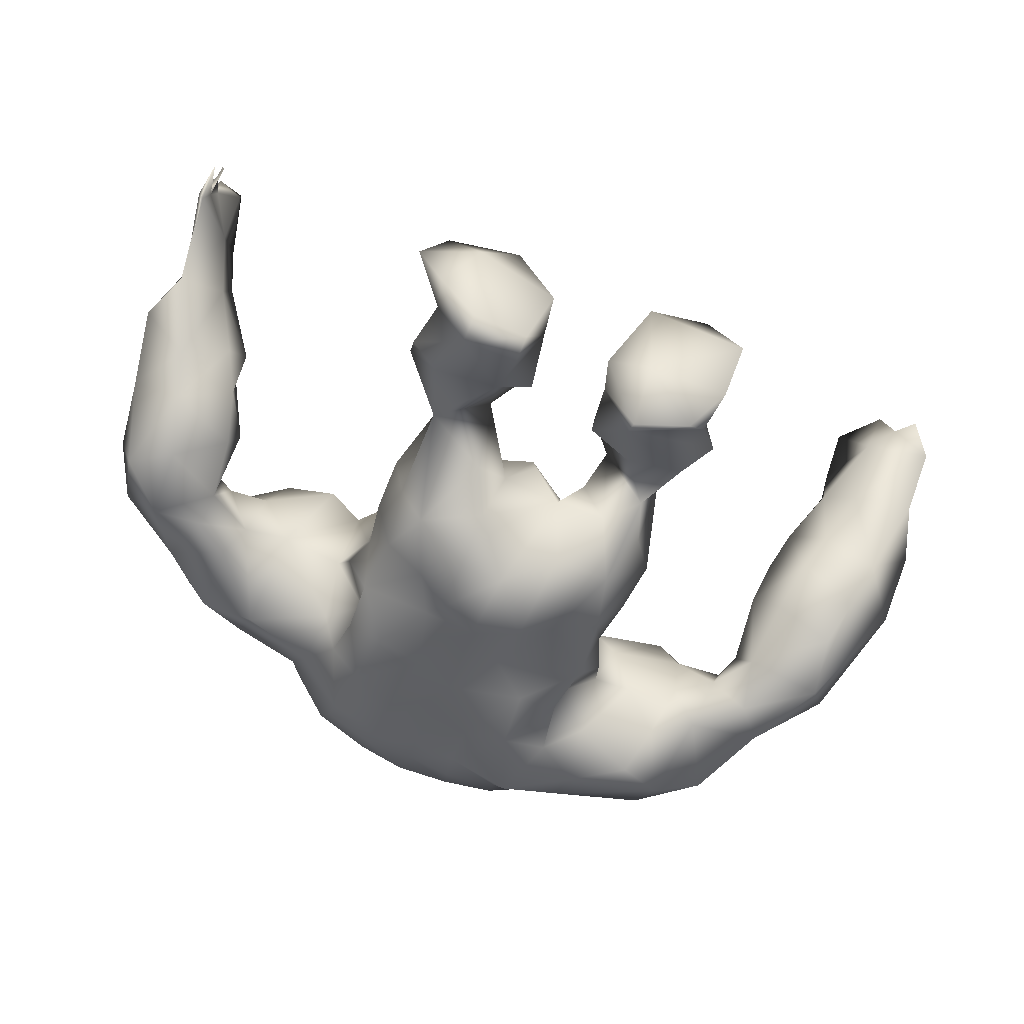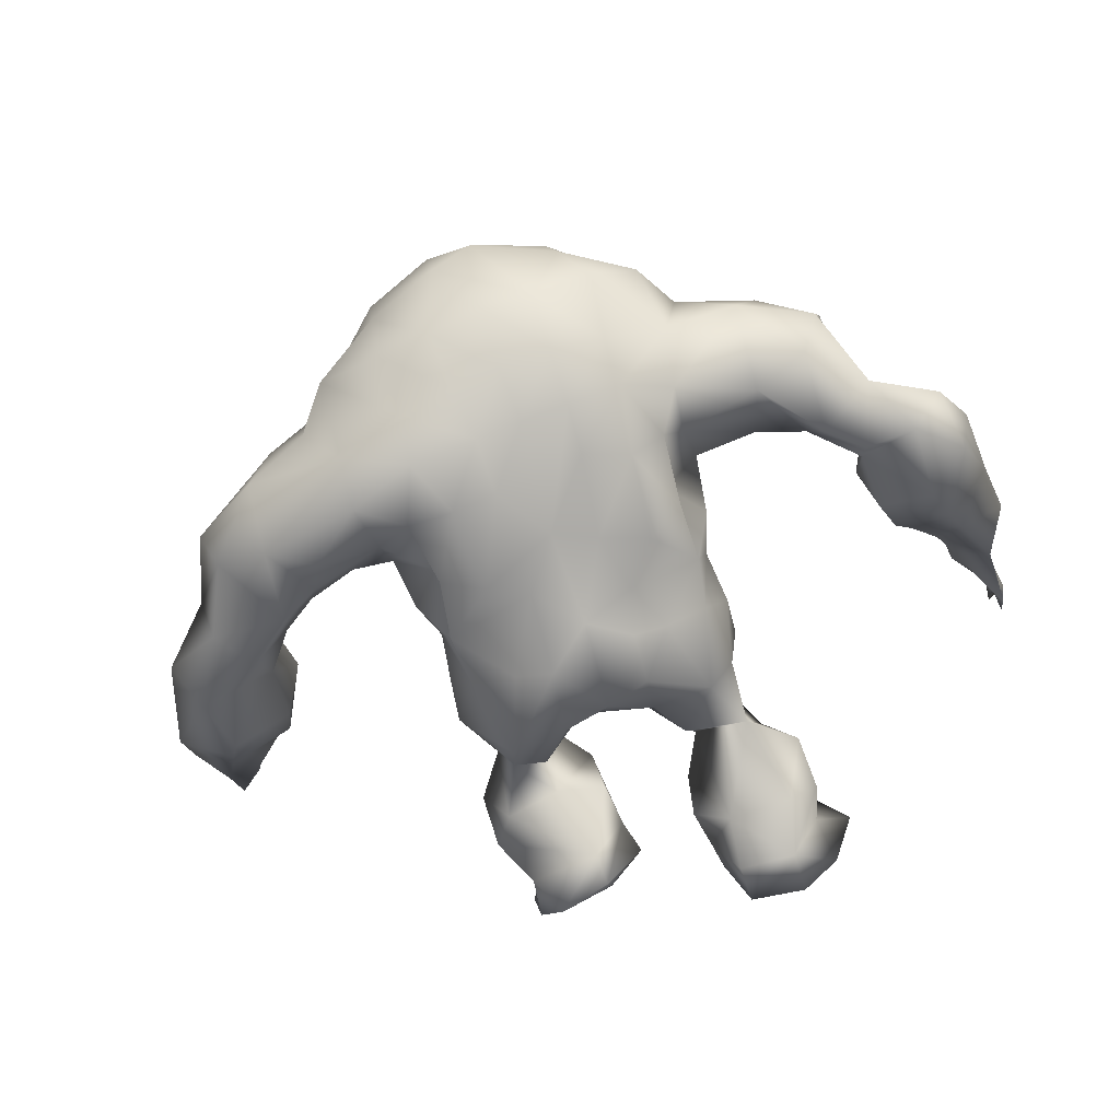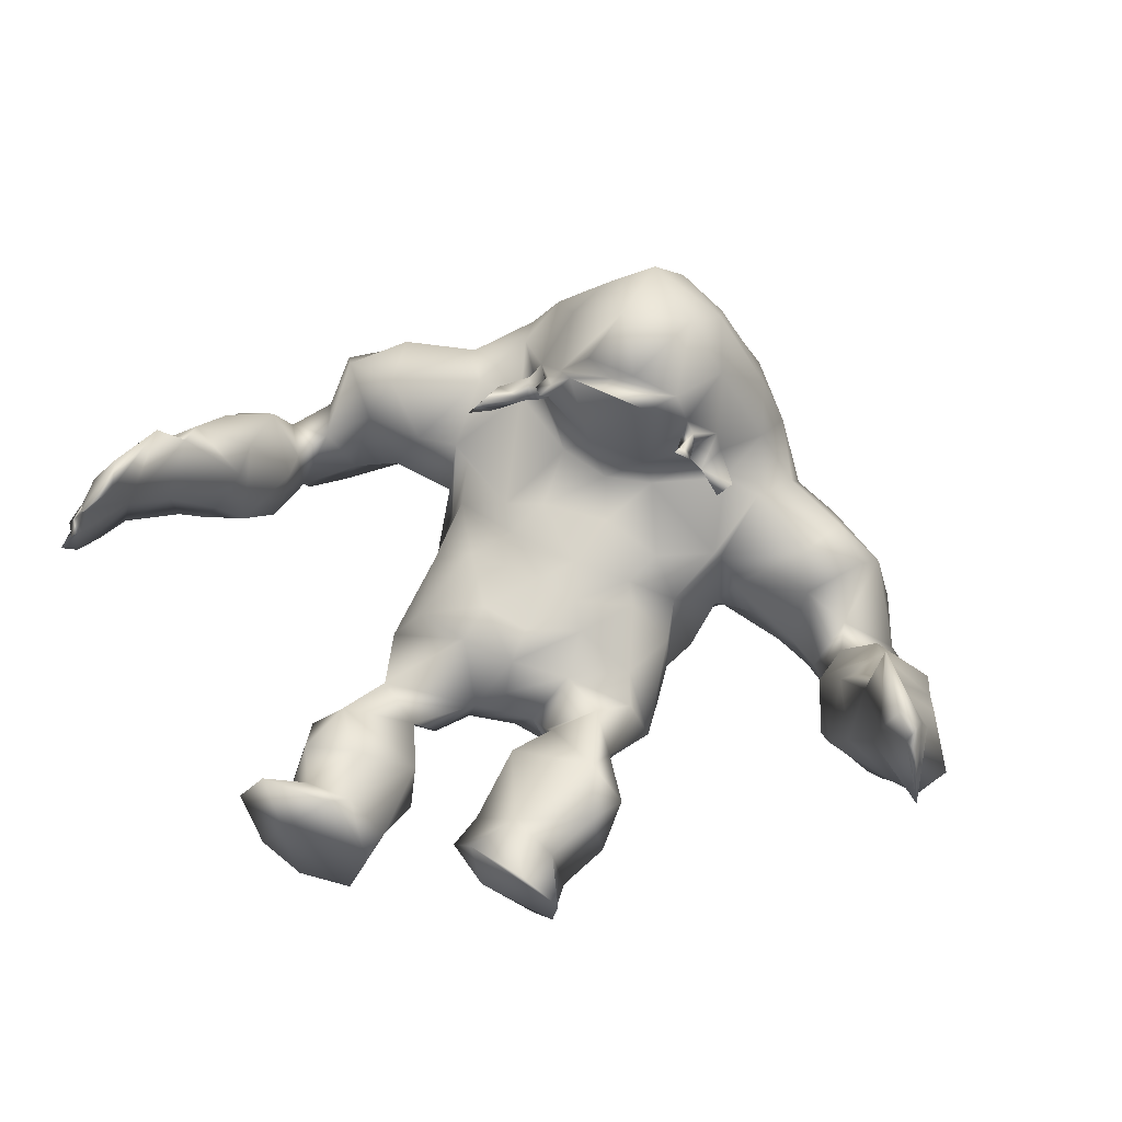
<metadata>
{"format":"obj","ext":"obj","renderer":"f3d","projection":"perspective","resolution":1024,"background":"white","views":[{"elev":-56.6,"azim":-16.9,"up":"+Z"},{"elev":-62.9,"azim":-159.7,"up":"+Z"},{"elev":48.2,"azim":25.1,"up":"+Z"}]}
</metadata>
<code>
v -37.96 38.2 22.26
v -36.08 46.67 15.05
v -14.72 47.19 7.756
v -18.57 19.58 1.914
v -3.702 5.813 -0.5335
v -8.066 10.51 2.789
v 1.498 86.99 26.8
v -8.247 83.75 27.37
v -13.74 76.23 27.03
v -19.43 69.7 25.04
v -28.57 67.2 25.04
v -34.9 62.51 22.52
v -43.92 45.43 24.13
v -13.47 55.19 19.13
v -38.66 42.47 23.47
v -38.09 52.18 12.67
v -35.3 55.59 14.78
v -29.91 58.14 18.32
v -26.87 59.52 25.17
v -41.21 52.06 19.6
v -16.35 64.88 24.87
v -16.56 57.92 18.87
v -14.22 10.65 2.565
v -14.31 20.66 6.231
v -4.891 36.26 7.818
v -11.5 36.74 9.081
v -8.741 46.56 12.17
v -1.877 54.23 17.44
v -6.697 52.86 16.72
v -2.146 61.05 21.22
v -10.24 64.86 24.31
v -12.41 70.96 28.45
v -3.947 40.5 10.24
v -40.46 35.3 17.57
v -43.27 29.8 23.29
v -38.69 38.77 12.96
v -37.67 44.21 8.907
v -37.71 52.14 7.372
v -26.26 58.38 10.75
v -18.44 58.91 8.451
v -17.76 54 2.616
v -16.05 49.21 1.301
v -16.52 42.67 0.3592
v -15.79 36.84 2.574
v -17.49 9.999 -2.82
v -18.35 4.93 -5.467
v -3.539 10.46 -1.996
v -1.794 33 -0.6414
v -2.364 88.98 21.28
v -8.734 86.8 21.16
v -16.81 79.89 20.71
v -21.54 74.75 19.67
v -30.96 71.54 19.59
v -38.01 67.36 18.24
v -41.47 56.75 13.19
v -47.73 53.72 15.6
v -48.5 44.73 20.28
v -49.16 30.73 26.33
v -38.48 54.81 3.948
v -18.52 64.71 3.46
v -14.32 59.62 0.7174
v -15.66 52.06 -5.291
v -14.24 45.08 -4.41
v -14.79 36.57 -4.164
v -15.8 16.61 -6.606
v -13.98 10.31 -9.472
v -13.87 5.72 -10.76
v -3.167 16.92 -3.883
v -6.314 29.77 -4.931
v -4.142 35.44 -6.955
v -11.02 88.3 12.87
v -19.13 82.74 13.08
v -37.73 70.45 11.5
v -49.02 56.59 8.811
v -51.4 50.83 12.38
v -7.054 6.665 -10.85
v -7.039 10.83 -9.63
v -46.63 35.26 13.6
v -51.68 41.95 14.26
v -7.798 16.58 -6.86
v -13.53 26.11 -1.149
v -11.93 37 -9.241
v -44.42 45.52 4.531
v -49.88 49.41 6.375
v -44.93 54.93 4.23
v -34.56 58.5 3.891
v -35.22 68.72 5.13
v -5.884 48.1 -11.19
v -7.031 52.23 -7.407
v -9.421 46.15 -7.826
v -7.268 70.07 -5.603
v -12.7 67.58 -4.751
v -13.99 79.93 1.475
v -7.636 81.72 -0.4216
v -7.411 87.08 4.73
v -14.31 85.86 8.139
v -16.57 66.84 -0.594
v -20.63 76.69 7.21
v -5.186 41.31 -10.69
v 2.601 33.12 4.148
v 2.705 34.95 8.541
v -1.159 92.24 14.18
v -1.453 87.96 3.096
v -1.356 81.99 -1.278
v 0.02918 40.76 -12.71
v -0.3516 79.12 38.3
v -8.359 65.18 28.46
v -4.545 68.94 38.11
v 2.212 58.98 41.23
v 3.864 65.55 44.09
v 4.083 75.19 44.13
v -4.283 61.22 29.51
v 2.726 58.45 27.27
v -4.271 60.71 33.99
v -3.227 58.77 32.47
v -3.163 59.5 34.01
v -4.79 58.28 33.94
v -3.142 56 35.18
v -7.045 64.66 31.63
v -7.99 63.06 30.37
v -7.139 60.24 29.05
v -9.258 61.87 27.48
v -11.31 60.41 29.52
v -11.4 55.5 30.85
v -10.98 58.52 27.12
v -12.17 53.67 30.42
v -4.855 61.29 32.06
v -21.23 5.684 1.918
v -17.44 5.831 7.569
v -8.16 5.622 8.401
v -13.78 3.503 1.896
v -49.19 36.94 24.65
v -43.53 38.05 28.82
v -52.32 33.57 18.95
v -44.83 24.03 27.69
v -44.22 20.44 33.59
v -48.65 19.91 29.86
v -47.21 14.82 29.17
v -49.59 18.01 26.59
v -6.374 24.57 2.832
v -12.01 27.49 4.903
v -48.68 22.77 31.24
v -20.86 55.61 20.46
v -13.34 52.84 13.81
v -5.837 60.16 -7.952
v -11.59 58.15 -8.195
v -15.88 59.15 -4.678
v -2.844 83 32.56
v -9.75 75.7 32.51
v -1.429 71.95 41.82
v -0.2422 58.75 37.01
v -2.838 61.49 34.9
v 3.799 62.81 35.12
v -32.22 57.22 8.593
v -38.5 62.27 13.53
v -41.37 62.21 5.99
v -15.54 53.86 8.109
v -4.561 50.11 14.8
v -17.13 15.26 3.018
v -19.12 15.27 -3.525
v -3.476 19.26 1.469
v -10.32 15.7 5.45
v -29.15 75.37 10.1
v -42.06 33.52 31.12
v -48.4 13.85 27.48
v -45.73 39.45 9.351
v -28.56 67.36 2.162
v -19.6 71.33 1.748
v -49.08 27.3 18.95
v -43.22 29.8 35.78
v -49.08 21.9 21.01
v -48.91 17.11 23.66
v -47.27 17.44 30.98
v -47.6 17.2 30.41
v -47.19 18.88 29.99
v -47.43 15.22 31.18
v -48.08 17.83 26.85
v -44.03 21.93 37.4
v -14.15 75.42 -2.283
v -7.739 75.98 -4.096
v -2.025 76.14 -4.861
v 2.787 38.92 10.76
v -0.7555 62.78 -8.218
v 6.414 55.93 16.54
v 3.603 61.66 18.09
v 4.512 86.59 32.02
v 5.607 81.32 38.44
v 5.09 56.3 39.16
v 8.71 58.16 41.46
v 1.086 46.57 12.08
v -0.9013 51.4 -10.71
v 43.98 42.2 18.58
v 48.2 37.61 24.06
v 51.05 33.96 19.67
v 47.15 37.92 13.22
v 44.26 40.2 8.353
v 41.82 44.75 3.547
v 39.78 56.8 6.005
v 40.23 52.76 0.4192
v 31.62 60.63 0.3598
v 36.22 57.66 0.1995
v 23.07 61.09 6.429
v 25.35 62.53 0.538
v 20.21 62.02 0.3459
v 17.42 52.3 -3.545
v 17.72 51.1 2.972
v 18.87 57.03 -3.752
v 18.74 45.84 -3.904
v 20.03 39.85 -2.911
v 23.09 24.18 3.485
v 22.44 20.01 -1.966
v 18.21 14.18 2.033
v 19.19 15.55 -5.734
v 10.4 10.04 -3.715
v 5.521 12.14 -0.8963
v 6.536 16.59 -0.1346
v 7.866 24.38 5.345
v 11.23 29.23 5.736
v 8.85 32.23 1.008
v 5.776 34.36 -1.028
v 8.305 86.14 25.7
v 5.504 90.43 20.35
v 15.75 85.19 23.57
v 13.86 87.98 17.47
v 21.96 78.56 21.17
v 25.62 73.51 15.88
v 24.91 79.19 9.939
v 30.78 77.53 8.266
v 38.29 66.62 12.19
v 39.19 72.5 7.253
v 45.87 57.78 6.042
v 44.88 54.48 12.52
v 51.99 55.02 8.947
v 46.84 49.93 16.29
v 53.96 48.55 13.34
v 12.96 14.57 5.957
v 18.95 24.26 8.749
v 21.19 19.32 4.8
v 15.52 33.13 7.472
v 16.36 41.44 6.354
v 18.12 38.04 4.181
v 8.87 38.65 4.407
v 41.97 45.64 15.12
v 39.69 48.36 9.23
v 32.9 61.92 8.747
v 38.72 60.8 6.754
v 31.27 63.61 14.38
v 12.95 50.08 8.768
v 7.206 44.89 12.31
v 14.07 54.9 14.23
v 11.79 51.41 11.7
v 4.77 49.56 14.05
v 10.16 61.83 19.6
v 21.26 72.71 23.42
v 20.75 58.55 14.13
v 20.72 61.8 10.7
v 16.92 54.81 7.012
v 22.78 68.53 16.59
v 18.66 66.46 20.06
v 8.686 43.17 8.737
v 33.66 70.92 13.44
v 48.68 39.12 25.93
v 17.6 7.03 6.375
v 53.52 37.66 8.606
v 51.23 41.26 3.589
v 49.31 52.88 -3.151
v 40.12 57.07 -4.958
v 34.17 61.7 -5.228
v 28.96 64.34 -5.471
v 19.57 66.97 -5.46
v 14.57 61.56 -5.16
v 15.27 47.2 -8.44
v 17.32 35.49 -3.595
v 18.66 30.35 3.237
v 16.06 12.98 -10.52
v 20.16 10.06 -5.491
v 6.779 22.75 -0.4603
v 3.677 92.06 10.63
v 12.29 89.53 8.258
v 20.14 85.77 3.508
v 23.98 81.31 0.2676
v 40.98 73.28 0.2065
v 44.59 64.87 0.3597
v 52.28 57.4 0.9666
v 55.98 42.01 19.01
v 9.781 17.66 -7.316
v 9.404 14.86 -10.26
v 19.35 24.1 -2.776
v 12.44 24.99 -1.804
v 16.15 30.69 -2.053
v 11.22 32.06 -5.939
v 13.27 37.61 -11.25
v 6.658 37.54 -9.481
v 48.41 45.19 -1.314
v 43.6 62.03 -4.293
v 31.89 72.1 -8.41
v 4.505 47.73 -13.52
v 9.498 47.4 -10.71
v 4.12 56.36 -8.896
v 9.04 69.47 -8.445
v 3.476 69.84 -8.242
v 11.26 77.16 -9.228
v 3.461 76.44 -6.424
v 10.77 81.19 -3.985
v 11.98 87.04 1.409
v 5.438 87.61 1.842
v 4.227 82.13 -3.074
v 13.64 61.68 -9.159
v 15.09 54.46 -9.673
v 14.73 69.38 -8.018
v 19.87 73.72 -8.227
v 19.44 79.23 -5.243
v 26.43 68.88 -9.395
v 31.61 78.94 -3.069
v 38.54 71.54 -5.605
v 57.84 44.38 6.285
v 59.55 38.27 13.29
v 57.77 31.43 16.27
v 14.03 82.43 29.21
v 11.38 81.27 34.37
v 19.37 76.91 28.5
v 17.8 66.36 24.89
v 14.91 63.82 24.02
v 9.773 59.86 25.23
v 17.39 65.73 28.34
v 16.21 69.2 35.62
v 14.47 62.04 26.98
v 11.56 69.41 42.4
v 13.42 75.12 39.23
v 15.42 55.96 33.07
v 15.69 62.19 29.3
v 14.45 59.54 30.09
v 15.68 61.58 31.3
v 16.62 58.78 30.42
v 15.66 57.14 31.53
v 17.06 56.98 31.64
v 15.76 57.71 32.68
v 18.66 63.09 23.72
v 17.18 61.3 25.77
v 20.28 59.26 24.22
v 21.61 61.1 25.14
v 22.26 7.253 2.646
v 10.29 7.832 7.299
v 56.57 36.73 22.22
v 52.57 29.73 28.09
v 49.74 38 30.94
v 59.03 25.76 22.21
v 56.27 27.43 30.45
v 54.71 28.11 34.17
v 56.84 31.21 29.82
v 57.73 26.62 30.36
v 58.03 24.67 29.04
v 50.81 33.94 36.4
v 8.395 59.86 -10.94
v 13.47 60.81 37.68
v 10.98 57.48 37.04
v 14.48 62.25 32.56
f 1 164 35
f 1 35 34
f 36 1 34
f 2 36 37
f 16 2 38
f 2 37 38
f 157 22 40
f 157 40 41
f 42 3 157
f 42 157 41
f 3 42 43
f 44 3 43
f 81 4 24
f 81 24 141
f 45 159 160
f 6 5 47
f 48 141 140
f 7 222 49
f 8 7 49
f 8 49 50
f 8 50 51
f 8 51 9
f 10 9 51
f 10 51 52
f 12 11 53
f 12 53 54
f 55 17 155
f 20 55 56
f 13 20 57
f 20 56 57
f 132 13 57
f 133 13 132
f 15 133 1
f 6 162 23
f 162 159 23
f 26 44 25
f 141 25 44
f 20 15 2
f 16 20 2
f 28 29 158
f 31 29 30
f 29 28 30
f 149 9 32
f 14 22 157
f 14 157 144
f 31 21 22
f 9 10 32
f 10 21 32
f 32 21 31
f 25 33 26
f 33 190 27
f 33 27 26
f 164 1 133
f 1 36 15
f 36 2 15
f 38 17 16
f 154 39 18
f 143 18 39
f 143 39 22
f 10 11 19
f 19 11 12
f 12 18 19
f 17 18 12
f 55 16 17
f 20 16 55
f 13 15 20
f 130 131 5
f 45 23 159
f 140 24 161
f 24 162 161
f 48 100 101
f 48 101 25
f 25 141 48
f 29 144 158
f 29 31 22
f 29 22 14
f 109 189 110
f 33 25 101
f 33 101 182
f 26 27 3
f 26 3 44
f 35 169 78
f 35 78 34
f 34 78 166
f 34 166 36
f 36 166 37
f 166 83 37
f 37 83 38
f 83 85 38
f 38 85 59
f 154 38 59
f 154 59 86
f 40 39 60
f 40 60 61
f 40 61 41
f 62 42 41
f 42 62 63
f 42 63 43
f 63 64 43
f 43 64 44
f 44 64 141
f 65 160 4
f 160 65 66
f 160 66 45
f 45 66 46
f 66 67 46
f 76 5 131
f 5 76 47
f 68 161 47
f 69 70 48
f 48 70 220
f 102 49 222
f 49 102 50
f 102 71 50
f 71 72 51
f 71 51 50
f 51 72 52
f 72 98 52
f 53 163 73
f 53 73 54
f 155 54 73
f 155 73 156
f 156 74 55
f 55 74 56
f 74 75 56
f 56 75 57
f 75 79 57
f 58 132 134
f 58 134 169
f 66 77 76
f 66 76 67
f 65 80 66
f 80 77 66
f 81 140 80
f 140 81 69
f 69 82 70
f 82 69 81
f 83 166 84
f 85 83 84
f 167 86 87
f 88 90 89
f 92 91 145
f 92 145 146
f 91 92 179
f 91 179 180
f 93 96 95
f 93 95 94
f 103 95 278
f 95 102 278
f 95 96 71
f 95 71 102
f 96 72 71
f 62 61 147
f 97 147 61
f 97 61 60
f 97 60 168
f 82 99 70
f 90 88 99
f 90 99 82
f 156 59 85
f 59 156 86
f 167 154 86
f 167 39 154
f 167 168 60
f 73 163 87
f 85 74 156
f 84 74 85
f 75 74 84
f 79 75 84
f 67 76 131
f 67 131 46
f 76 77 47
f 47 77 80
f 47 80 68
f 64 82 81
f 64 81 141
f 63 62 90
f 62 89 90
f 146 147 92
f 147 97 92
f 92 97 179
f 97 168 179
f 94 104 181
f 94 181 180
f 96 93 98
f 96 98 72
f 63 90 82
f 63 82 64
f 105 99 88
f 105 88 191
f 252 184 28
f 252 28 158
f 184 185 28
f 185 30 28
f 70 105 220
f 103 104 94
f 103 94 95
f 105 70 99
f 106 187 186
f 106 186 148
f 106 149 150
f 149 106 148
f 119 149 32
f 119 32 107
f 32 31 107
f 31 30 107
f 185 113 30
f 187 106 111
f 113 151 115
f 113 115 112
f 150 108 110
f 152 109 110
f 152 110 108
f 109 153 189
f 186 7 148
f 150 111 106
f 153 109 152
f 110 111 150
f 30 113 112
f 30 112 107
f 127 119 112
f 151 153 152
f 356 188 151
f 127 112 115
f 127 114 119
f 114 116 151
f 115 151 116
f 118 117 115
f 117 127 115
f 117 114 127
f 116 118 115
f 117 116 114
f 118 116 117
f 119 107 120
f 107 122 120
f 107 121 122
f 107 112 121
f 112 119 120
f 112 120 121
f 120 123 121
f 120 122 123
f 121 123 124
f 123 122 125
f 122 121 125
f 121 124 125
f 123 125 126
f 125 124 126
f 123 126 124
f 45 46 128
f 46 131 128
f 5 6 130
f 23 45 128
f 130 23 129
f 6 23 130
f 23 128 129
f 130 129 131
f 129 128 131
f 58 133 132
f 15 13 133
f 132 57 79
f 132 79 134
f 58 164 133
f 35 164 135
f 170 136 135
f 58 142 170
f 58 170 164
f 58 169 171
f 58 171 142
f 172 171 169
f 169 35 135
f 169 135 172
f 175 177 135
f 136 175 135
f 142 171 139
f 135 177 172
f 136 173 175
f 173 136 178
f 173 178 142
f 173 142 137
f 137 174 175
f 139 138 137
f 177 175 174
f 174 138 177
f 176 174 137
f 137 138 176
f 139 165 177
f 135 164 170
f 178 136 170
f 178 170 142
f 139 137 142
f 140 141 24
f 81 65 4
f 140 69 48
f 81 80 65
f 137 175 173
f 143 19 18
f 21 143 22
f 10 52 11
f 52 53 11
f 52 98 163
f 14 144 29
f 62 147 146
f 7 8 148
f 8 9 149
f 8 149 148
f 119 108 149
f 108 150 149
f 119 114 152
f 119 152 108
f 152 114 151
f 151 188 153
f 188 355 153
f 190 33 182
f 191 88 89
f 154 17 38
f 155 17 12
f 155 12 54
f 17 154 18
f 55 155 156
f 156 73 87
f 158 27 190
f 157 3 144
f 158 144 27
f 144 3 27
f 61 62 41
f 145 183 191
f 145 191 89
f 190 252 158
f 146 145 89
f 62 146 89
f 4 160 159
f 161 6 47
f 159 162 24
f 4 159 24
f 161 162 6
f 68 80 161
f 80 140 161
f 40 22 39
f 143 21 19
f 10 19 21
f 163 53 52
f 167 60 39
f 134 79 78
f 169 134 78
f 79 166 78
f 79 84 166
f 87 163 167
f 167 163 168
f 163 98 168
f 138 139 177
f 176 138 174
f 139 171 172
f 165 139 172
f 165 172 177
f 86 156 87
f 93 94 180
f 93 180 179
f 98 93 179
f 98 179 168
f 183 91 180
f 183 180 181
f 183 145 91
f 193 192 195
f 193 195 194
f 192 196 195
f 196 244 197
f 244 198 199
f 244 199 197
f 200 202 203
f 256 204 202
f 256 257 204
f 257 207 204
f 206 205 257
f 205 207 257
f 206 208 205
f 206 209 208
f 241 274 209
f 210 274 237
f 238 212 211
f 212 213 211
f 343 214 342
f 219 218 239
f 219 242 220
f 48 220 100
f 220 242 100
f 7 221 222
f 221 223 224
f 221 224 222
f 224 223 227
f 223 225 227
f 225 226 227
f 228 227 226
f 261 229 230
f 232 233 231
f 232 234 233
f 234 235 233
f 234 262 235
f 262 285 235
f 238 237 236
f 238 236 212
f 274 239 237
f 241 240 242
f 242 239 241
f 234 192 262
f 243 192 234
f 234 232 244
f 234 244 243
f 198 244 232
f 7 186 221
f 201 246 245
f 251 252 249
f 250 184 251
f 184 252 251
f 255 259 253
f 250 253 184
f 225 321 254
f 256 255 257
f 259 255 258
f 226 225 254
f 226 254 258
f 258 254 259
f 260 242 240
f 249 260 248
f 260 240 248
f 192 193 262
f 196 192 243
f 244 196 243
f 247 256 202
f 245 202 200
f 261 258 247
f 247 229 261
f 245 229 247
f 245 246 229
f 231 246 198
f 232 231 198
f 215 214 343
f 216 236 217
f 237 218 217
f 100 242 101
f 240 241 209
f 239 274 241
f 239 242 219
f 250 251 257
f 253 250 255
f 256 258 255
f 242 260 101
f 260 182 101
f 248 240 206
f 240 209 206
f 318 194 264
f 194 195 264
f 264 195 196
f 264 196 265
f 265 196 197
f 265 197 294
f 294 197 199
f 294 199 266
f 266 199 267
f 199 201 267
f 268 200 269
f 269 200 203
f 203 270 269
f 204 270 203
f 270 204 271
f 204 207 271
f 309 207 205
f 309 205 272
f 205 208 272
f 272 208 209
f 273 209 274
f 211 288 210
f 286 211 213
f 213 276 275
f 275 276 214
f 287 215 216
f 217 277 216
f 222 278 102
f 278 222 224
f 278 224 279
f 280 279 227
f 279 224 227
f 280 227 281
f 314 228 282
f 228 230 282
f 230 283 282
f 283 246 231
f 283 231 284
f 284 231 233
f 284 233 235
f 284 235 316
f 285 344 317
f 286 275 287
f 218 291 290
f 291 293 292
f 292 290 291
f 294 266 265
f 267 295 266
f 268 269 296
f 296 313 311
f 298 297 299
f 301 300 354
f 301 354 183
f 300 301 303
f 300 303 302
f 305 304 307
f 305 307 306
f 306 103 278
f 305 306 279
f 306 278 279
f 280 305 279
f 271 309 308
f 308 310 271
f 310 270 271
f 270 310 311
f 280 281 312
f 297 298 292
f 297 292 293
f 311 313 270
f 284 266 295
f 284 295 283
f 316 266 284
f 287 275 214
f 287 214 215
f 286 213 275
f 287 216 286
f 216 277 286
f 286 277 289
f 289 217 218
f 209 273 292
f 292 273 290
f 273 274 290
f 219 220 291
f 309 272 298
f 309 298 299
f 308 354 300
f 308 300 310
f 310 300 302
f 310 302 311
f 104 307 303
f 104 303 181
f 304 305 280
f 304 280 312
f 298 272 292
f 272 209 292
f 293 105 297
f 105 191 297
f 189 328 110
f 185 184 253
f 291 220 293
f 105 293 220
f 104 103 306
f 104 306 307
f 187 320 186
f 320 329 321
f 320 321 319
f 187 329 320
f 326 325 322
f 326 322 254
f 259 254 322
f 322 323 259
f 253 259 323
f 253 323 324
f 185 253 324
f 185 324 113
f 187 111 329
f 356 324 357
f 324 327 357
f 113 324 356
f 326 328 355
f 153 355 189
f 221 186 320
f 189 355 328
f 111 110 328
f 111 328 329
f 324 323 327
f 325 331 327
f 151 113 356
f 327 331 332
f 327 332 357
f 333 331 325
f 333 325 357
f 357 332 333
f 334 332 331
f 333 334 331
f 336 335 334
f 335 332 334
f 337 336 334
f 337 334 333
f 335 337 332
f 337 333 332
f 335 336 330
f 337 335 330
f 336 337 330
f 323 322 338
f 323 338 339
f 327 323 339
f 325 327 339
f 325 339 322
f 322 339 341
f 338 322 341
f 341 339 340
f 338 341 340
f 339 338 340
f 326 357 325
f 213 212 276
f 276 212 342
f 276 342 214
f 216 215 236
f 236 215 343
f 236 263 212
f 263 236 343
f 342 212 263
f 263 343 342
f 262 344 285
f 235 285 317
f 235 317 316
f 344 318 317
f 193 194 345
f 193 345 346
f 350 344 346
f 344 262 346
f 318 344 347
f 344 350 347
f 194 318 347
f 194 347 345
f 346 345 353
f 347 350 351
f 345 349 353
f 349 345 348
f 351 350 348
f 352 351 348
f 348 347 352
f 352 347 351
f 218 237 239
f 274 210 288
f 218 290 289
f 290 288 289
f 290 274 288
f 218 219 291
f 345 347 348
f 350 349 348
f 350 353 349
f 350 346 353
f 247 202 245
f 313 296 269
f 226 261 228
f 227 228 281
f 281 314 312
f 257 255 250
f 354 299 183
f 308 309 354
f 223 221 319
f 225 223 321
f 223 319 321
f 326 254 321
f 326 321 329
f 326 329 328
f 320 319 221
f 355 357 326
f 188 356 355
f 356 357 355
f 190 249 252
f 182 260 249
f 182 249 190
f 299 297 191
f 201 199 198
f 246 230 229
f 283 230 246
f 201 198 246
f 201 245 200
f 201 268 267
f 200 268 201
f 268 315 295
f 283 295 315
f 283 315 282
f 251 249 248
f 257 251 206
f 251 248 206
f 309 271 207
f 183 299 191
f 354 309 299
f 211 210 238
f 210 237 238
f 237 217 236
f 288 211 286
f 288 286 289
f 289 277 217
f 204 203 202
f 258 261 226
f 247 258 256
f 314 281 228
f 313 269 270
f 314 282 315
f 228 261 230
f 316 317 264
f 317 318 264
f 316 264 265
f 316 265 266
f 315 268 296
f 314 296 312
f 296 311 312
f 193 346 262
f 267 268 295
f 314 315 296
f 307 304 303
f 304 302 303
f 304 312 302
f 312 311 302
f 301 183 181
f 301 181 303

</code>
